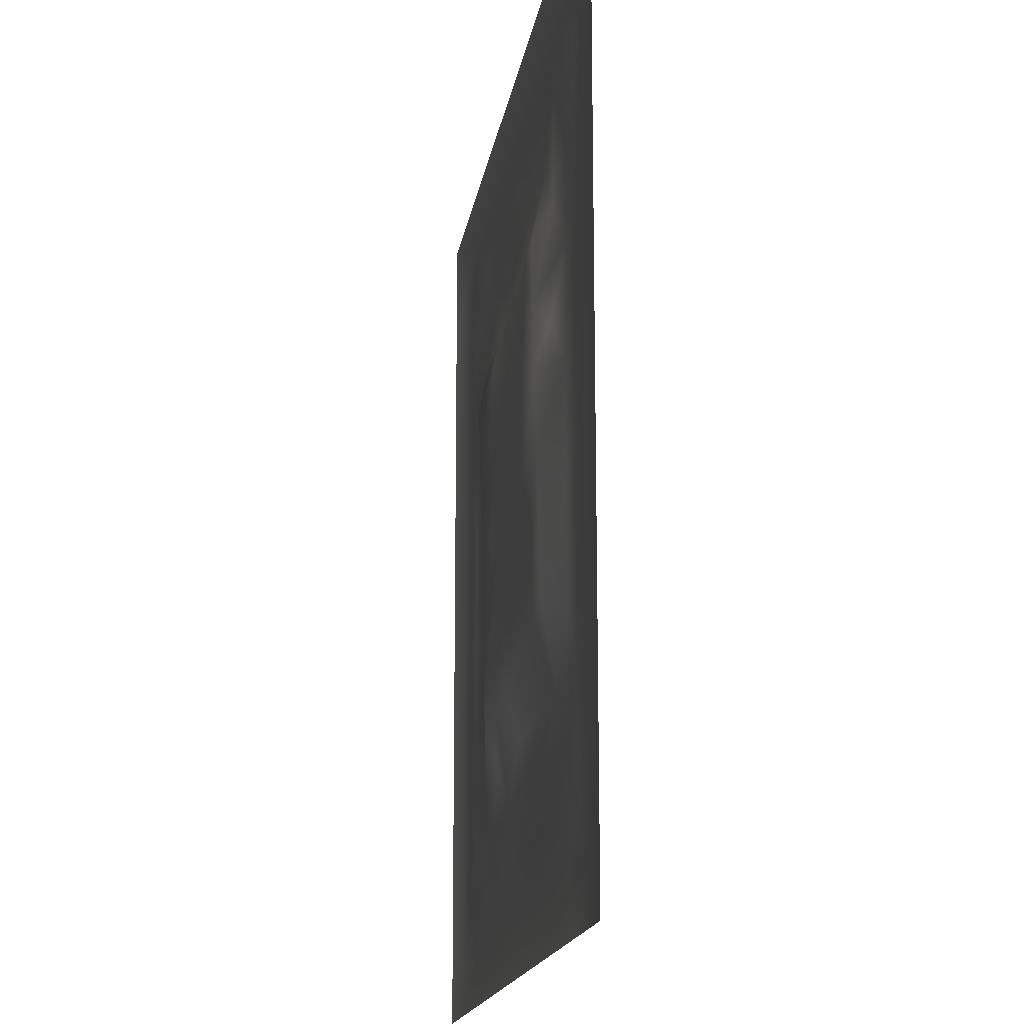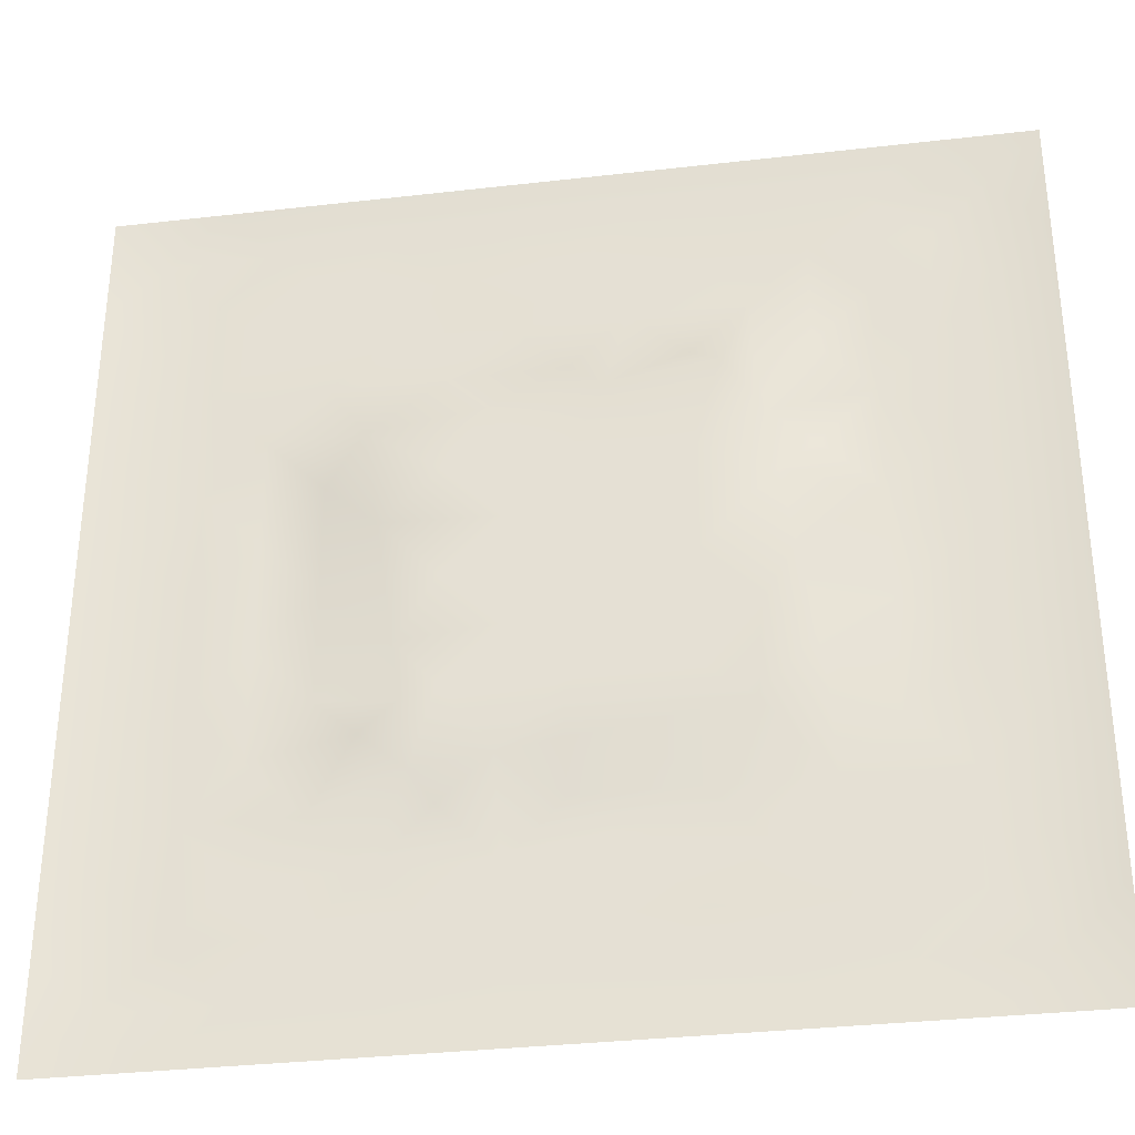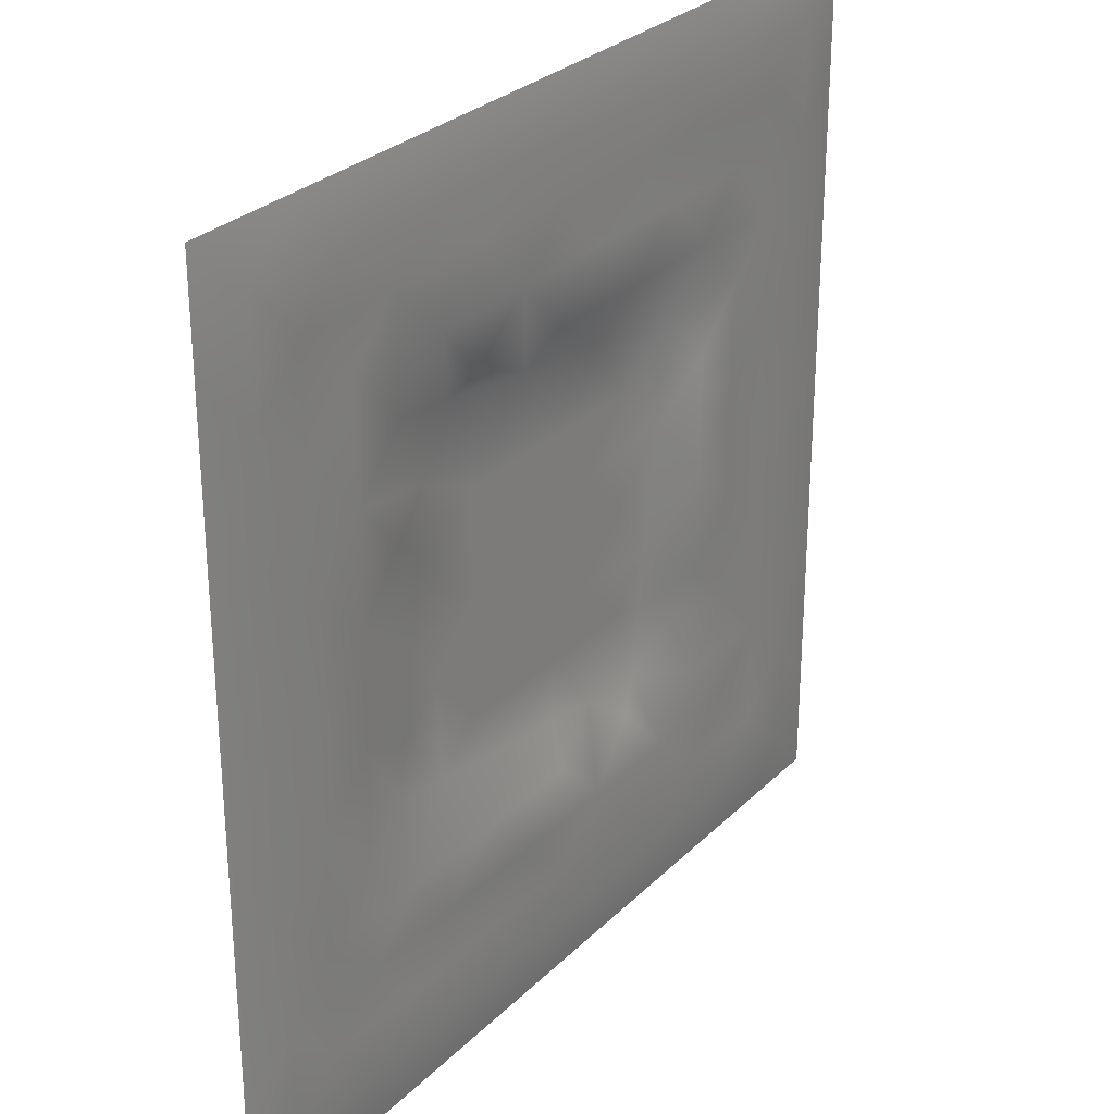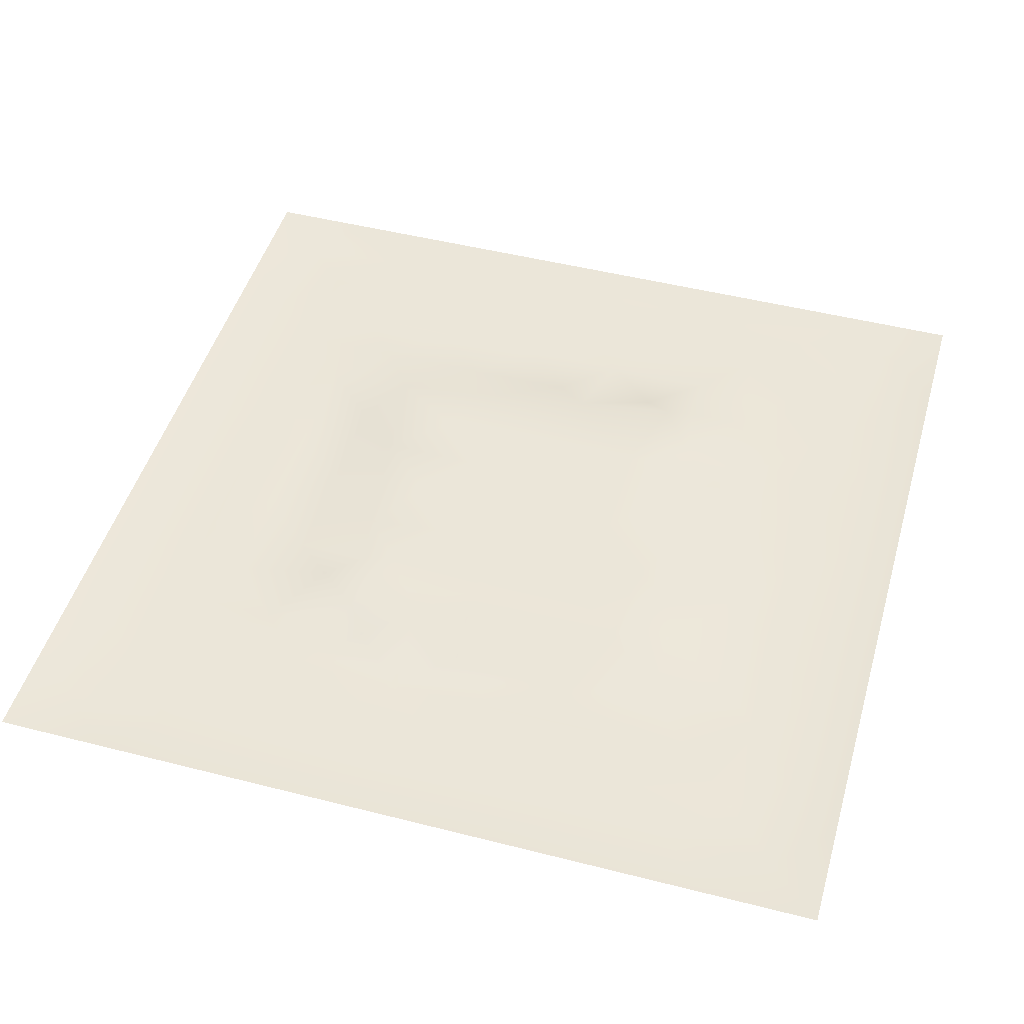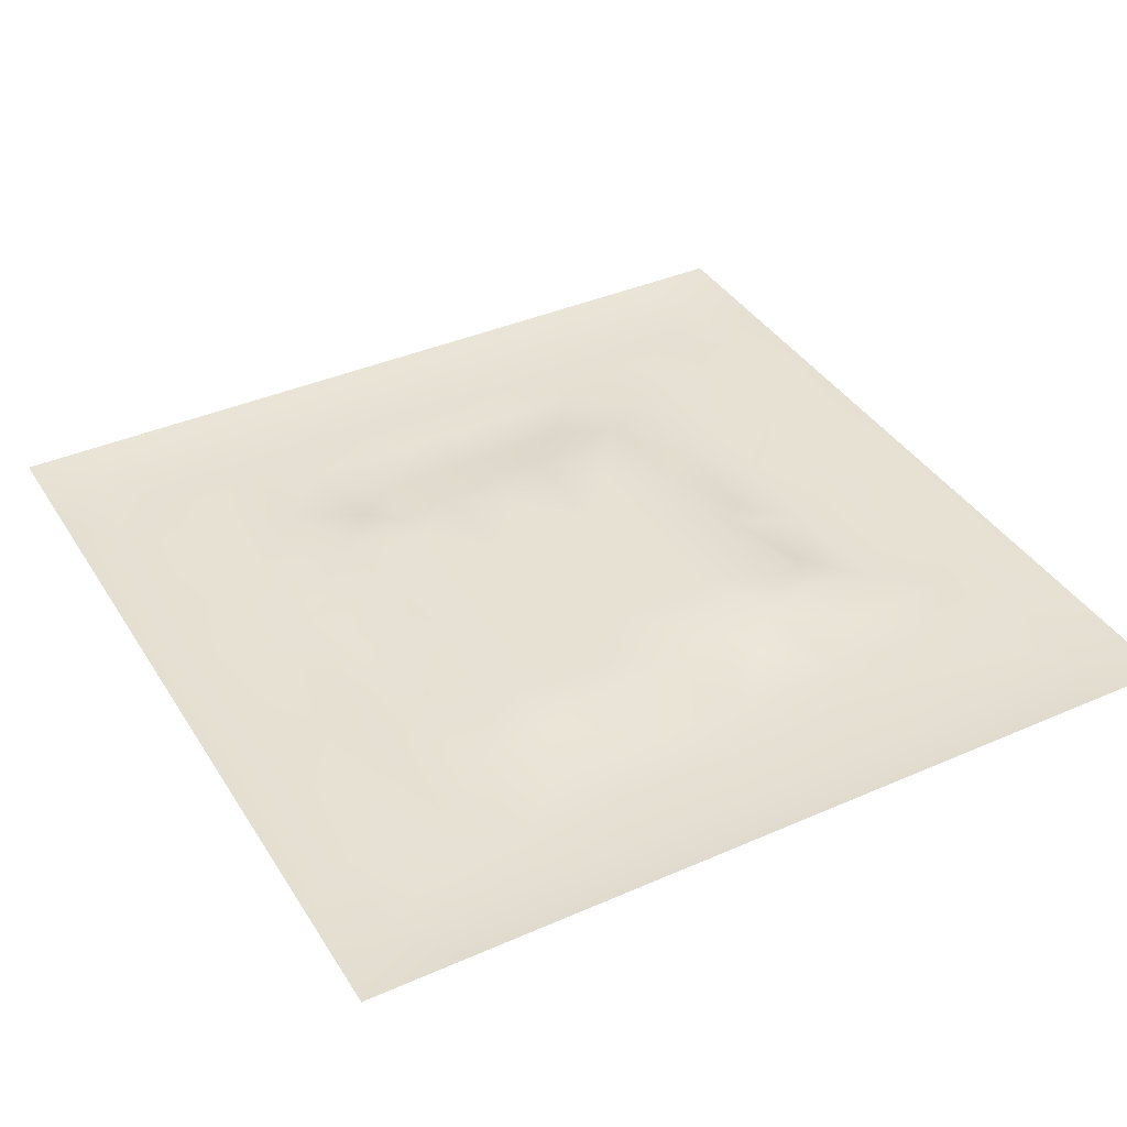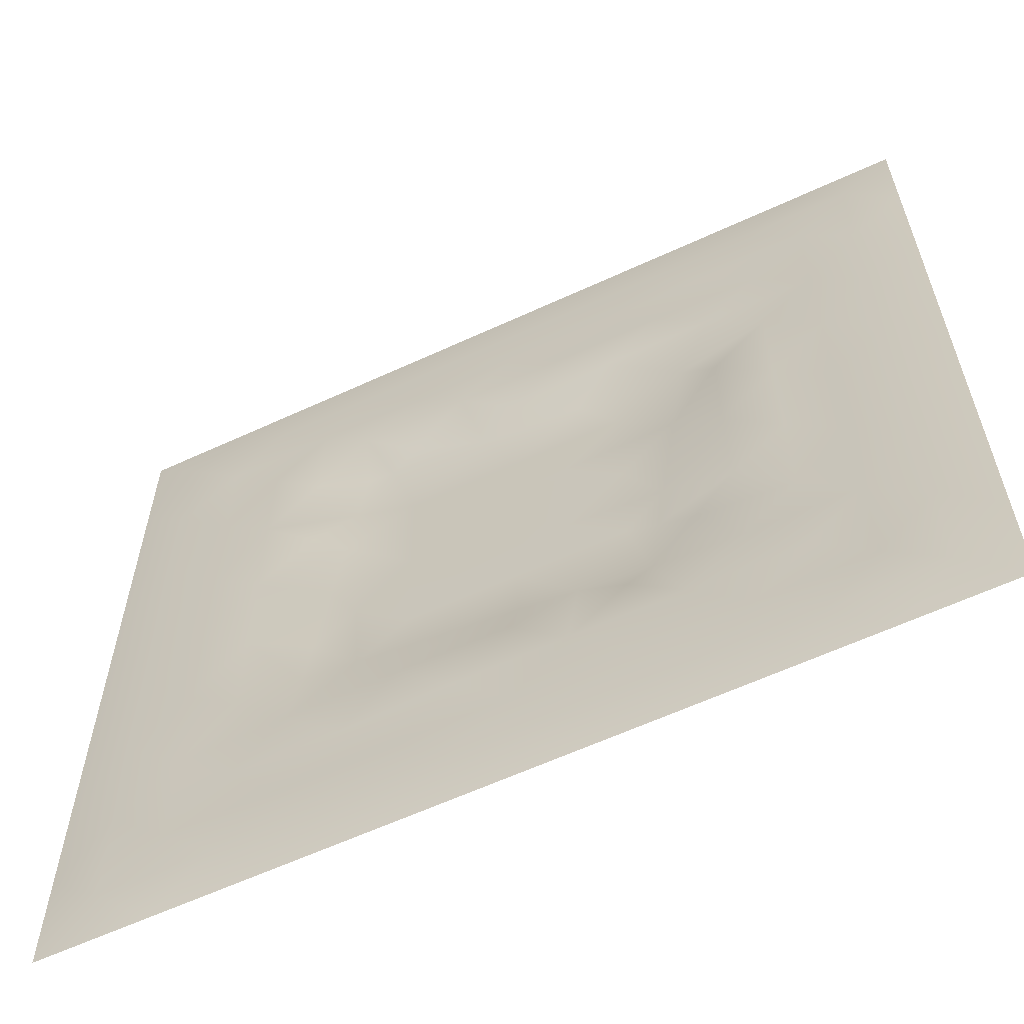
<metadata>
{"format":"obj","ext":"obj","renderer":"f3d","projection":"perspective","resolution":1024,"background":"white","views":[{"elev":-16.3,"azim":81.6,"up":"+Y"},{"elev":-33.7,"azim":8.9,"up":"+Y"},{"elev":28.6,"azim":125.2,"up":"+Y"},{"elev":47.8,"azim":16.0,"up":"+Z"},{"elev":38.7,"azim":61.1,"up":"+Z"},{"elev":-61.4,"azim":-154.8,"up":"+Y"}]}
</metadata>
<code>
v -0 0 -0
v 1 0 -0
v -0 1 0
v 1 1 0
v 0.4999 0.5 0.009034
v -0 0.5 0
v 0.5 1 0
v 1 0.5 0
v 0.5 -0 0
v 0.2499 0.7498 -0.005336
v 0.7498 0.75 -0.003785
v 0.2502 0.25 -0.005412
v 0.7501 0.2502 -0.005512
v 0.75 0 0
v 0.25 0 0
v 1 0.75 0
v 1 0.25 0
v 0.25 1 0
v 0.75 1 0
v 0 0.25 0
v 0 0.75 -0
v 0.4996 0.251 -0.006062
v 0.2509 0.5001 -0.007278
v 0.5003 0.7492 -0.002808
v 0.3393 0.3616 0.009186
v 0.8749 0.375 -0.003758
v 0.6249 0.1253 -0.003671
v 0.6253 0.3745 0.009034
v 0.8751 0.1249 -0.004261
v 0.375 0.1251 -0.003157
v 0.1249 0.1249 -0.00408
v 0.3747 0.3747 0.009034
v 0.8749 0.625 -0.003263
v 0.6252 0.6256 0.009034
v 0.8751 0.8751 -0.003955
v 0.3751 0.8747 -0.003484
v 0.3745 0.6255 0.009034
v 0.1249 0.8751 -0.004358
v 0.1252 0.625 -0.003988
v 0.625 0.8748 -0.003576
v 0.1252 0.375 -0.003926
v 0.25 0.1249 -0.003675
v 0.875 0.75 -0.003644
v 0.8751 0.25 -0.003721
v 0.25 0.875 -0.00374
v 0.75 0.875 -0.003618
v 0.125 0.25 -0.003983
v 0.1249 0.75 -0.00373
v 0.3747 0.2505 -0.001211
v 0.2509 0.6257 -0.0058
v 0.7495 0.6253 -0.001152
v 0.8748 0.5 -0.003688
v 0.6254 0.7497 0.000951
v 0.3749 0.7492 -0.005284
v 0 0.375 0
v 0.5001 0.8746 -0.003346
v 0.4999 0.6255 0.009035
v 0.2507 0.3747 -0.006828
v 0.1254 0.5 -0.00424
v 0.3745 0.5 0.009035
v 0.6251 0.2508 -0.007029
v 0.4999 0.1253 -0.003669
v 0.5 0.3745 0.009035
v 0 0.625 0
v 0 0.875 0
v 0 0.125 0
v 0.625 1 0
v 0.875 1 0
v 0.125 1 0
v 0.375 1 0
v 1 0.375 0
v 1 0.125 0
v 1 0.875 0
v 1 0.625 0
v 0.375 0 0
v 0.125 0 0
v 0.875 0 0
v 0.625 0 0
v 0.75 0.1251 -0.003817
v 0.6252 0.5001 0.009035
v 0.3099 0.5667 0.009179
v 0.06244 0.3125 -0.005547
v 0.1881 0.4374 -0.003369
v 0.1877 0.3124 -0.003177
v 0.06255 0.4375 -0.005542
v 0.6875 0.9375 -0.005482
v 0.6875 0.8123 -0.007649
v 0.5625 0.9374 -0.005465
v 0.0624 0.6875 -0.00569
v 0.1876 0.6875 -0.005795
v 0.06254 0.5625 -0.005398
v 0.1875 0.9376 -0.005714
v 0.1875 0.8125 -0.003759
v 0.06234 0.9377 -0.006367
v 0.4371 0.5627 0.009035
v 0.5386 0.7146 0.009179
v 0.4376 0.8119 -0.005834
v 0.3125 0.8122 -0.006454
v 0.4376 0.9374 -0.005389
v 0.9376 0.8125 -0.005421
v 0.8125 0.8125 -0.004075
v 0.9376 0.9376 -0.006184
v 0.7103 0.5912 0.009179
v 0.5625 0.5628 0.009035
v 0.4201 0.6976 0.009179
v 0.8121 0.5626 -0.005739
v 0.8123 0.6875 -0.00727
v 0.9375 0.5625 -0.005405
v 0.6573 0.7316 0.009179
v 0.5616 0.314 0.009179
v 0.4373 0.4373 0.009035
v 0.1875 0.06233 -0.005545
v 0.06235 0.06234 -0.006162
v 0.1875 0.1874 -0.003541
v 0.3125 0.06239 -0.005364
v 0.3125 0.1875 -0.005931
v 0.4375 0.06251 -0.00541
v 0.8125 0.06239 -0.005389
v 0.9377 0.06234 -0.006259
v 0.33 0.4266 0.009179
v 0.5626 0.4373 0.009035
v 0.3195 0.4999 0.009179
v 0.5624 0.1882 -0.005579
v 0.6875 0.1879 -0.003398
v 0.5625 0.06257 -0.005728
v 0.9376 0.3125 -0.005779
v 0.8124 0.3126 -0.006725
v 0.9375 0.4375 -0.005744
v 0.3126 0.9375 -0.005811
v 0.4313 0.2953 0.009179
v 0.8125 0.1875 -0.003765
v 0.7377 0.4003 0.009179
v 0.6874 0.06249 -0.005657
v 0.688 0.4373 0.009034
v 0.9377 0.1875 -0.005735
v 0.4373 0.1879 -0.006045
v 0.06237 0.1875 -0.005453
v 0.7233 0.5003 0.009179
v 0.9376 0.6875 -0.005564
v 0.6818 0.3313 0.009179
v 0.06234 0.8125 -0.005687
v 0.8125 0.9376 -0.005452
v 0.1882 0.5627 -0.003442
v 0.5627 0.812 -0.007192
v 0.8121 0.4375 -0.00581
v 0.3505 0.2837 0.009192
v 0.2937 0.6795 0.009192
v 0.7463 0.3405 0.009192
v 0.6895 0.7363 0.009192
v 0.7002 0.6614 0.009179
v 0.4964 0.3047 0.009179
v 0.2973 0.3318 0.00045
f 1 113 66
f 31 137 113
f 47 114 12
f 112 31 113
f 138 145 106
f 106 52 33
f 124 13 61
f 84 41 47
f 137 66 113
f 75 115 15
f 12 152 84
f 12 114 116
f 101 35 46
f 76 113 1
f 76 112 113
f 15 112 76
f 115 112 15
f 30 115 117
f 108 33 52
f 75 117 115
f 115 30 42
f 42 116 114
f 51 150 103
f 116 30 136
f 122 23 120
f 49 146 116
f 42 112 115
f 58 84 152
f 146 12 116
f 60 120 111
f 13 44 127
f 84 47 12
f 101 43 35
f 104 80 34
f 130 49 136
f 83 58 23
f 49 116 136
f 117 62 30
f 132 134 140
f 62 123 136
f 77 2 119
f 77 119 118
f 71 128 126
f 142 46 35
f 63 28 121
f 119 29 118
f 148 140 13
f 125 27 62
f 135 72 17
f 136 30 62
f 58 120 23
f 60 122 120
f 127 44 26
f 120 25 32
f 93 48 10
f 147 54 10
f 120 32 111
f 22 130 136
f 130 63 32
f 147 105 54
f 82 47 41
f 45 98 36
f 82 137 47
f 146 152 12
f 26 126 128
f 62 117 125
f 20 137 82
f 38 92 94
f 20 66 137
f 55 20 82
f 69 94 92
f 143 90 39
f 8 108 128
f 141 48 38
f 24 144 97
f 65 141 94
f 114 31 42
f 38 94 141
f 92 18 69
f 97 54 24
f 151 110 63
f 11 107 101
f 29 119 135
f 143 59 83
f 104 34 57
f 43 101 107
f 129 45 36
f 27 124 123
f 85 41 59
f 78 125 9
f 70 129 99
f 83 59 41
f 129 70 18
f 36 99 129
f 93 38 48
f 38 45 92
f 52 128 108
f 65 94 3
f 72 135 119
f 94 69 3
f 39 90 48
f 21 141 65
f 18 92 129
f 6 91 64
f 105 24 54
f 93 45 38
f 89 39 48
f 50 90 143
f 45 129 92
f 9 125 117
f 64 89 21
f 55 82 85
f 6 85 91
f 59 91 85
f 41 85 82
f 6 55 85
f 23 143 83
f 59 39 91
f 151 130 22
f 143 39 59
f 118 29 79
f 29 44 131
f 32 146 130
f 58 83 84
f 119 2 72
f 44 126 26
f 130 151 63
f 138 103 80
f 10 98 93
f 21 89 141
f 131 44 13
f 148 13 127
f 79 133 118
f 118 133 14
f 81 147 50
f 100 35 43
f 109 96 34
f 48 141 89
f 78 133 125
f 62 27 123
f 37 147 81
f 40 144 87
f 98 10 54
f 25 120 58
f 5 95 111
f 110 151 22
f 57 37 95
f 37 57 105
f 27 125 133
f 121 5 111
f 90 10 48
f 123 22 136
f 17 126 135
f 41 84 83
f 130 146 49
f 60 111 95
f 28 134 80
f 104 95 5
f 28 140 134
f 24 105 96
f 57 95 104
f 24 96 144
f 132 140 148
f 134 132 138
f 45 93 98
f 110 28 63
f 106 103 138
f 9 117 75
f 26 128 52
f 54 97 98
f 111 32 63
f 123 61 22
f 99 36 56
f 80 104 5
f 135 44 29
f 126 17 71
f 150 109 34
f 87 109 149
f 13 124 131
f 103 150 34
f 36 98 97
f 60 81 122
f 53 96 109
f 122 81 23
f 95 37 81
f 60 95 81
f 87 149 11
f 150 149 109
f 14 133 78
f 140 110 61
f 107 106 33
f 44 135 126
f 51 103 106
f 143 23 50
f 81 50 23
f 121 80 5
f 63 121 111
f 121 28 80
f 77 118 14
f 52 106 145
f 103 34 80
f 131 79 29
f 51 107 150
f 25 146 32
f 124 27 79
f 139 33 108
f 107 33 43
f 133 79 27
f 107 11 150
f 139 43 33
f 10 90 147
f 96 105 57
f 140 28 110
f 51 106 107
f 50 147 90
f 97 56 36
f 86 46 142
f 112 42 31
f 40 46 86
f 74 139 108
f 100 43 139
f 137 31 47
f 114 47 31
f 88 40 86
f 16 100 139
f 102 35 100
f 68 142 102
f 88 99 56
f 142 35 102
f 144 96 53
f 46 11 101
f 19 86 142
f 88 56 40
f 144 40 56
f 53 109 87
f 87 11 46
f 87 46 40
f 110 22 61
f 57 34 96
f 144 56 97
f 61 13 140
f 64 91 89
f 145 127 26
f 67 88 86
f 7 99 88
f 7 70 99
f 67 7 88
f 19 67 86
f 68 19 142
f 73 102 100
f 4 68 102
f 73 4 102
f 16 73 100
f 74 16 139
f 8 74 108
f 39 89 91
f 53 87 144
f 116 42 30
f 134 138 80
f 61 123 124
f 145 26 52
f 79 131 124
f 128 71 8
f 149 150 11
f 37 105 147
f 145 138 132
f 58 152 25
f 152 146 25
f 132 148 145
f 127 145 148

</code>
